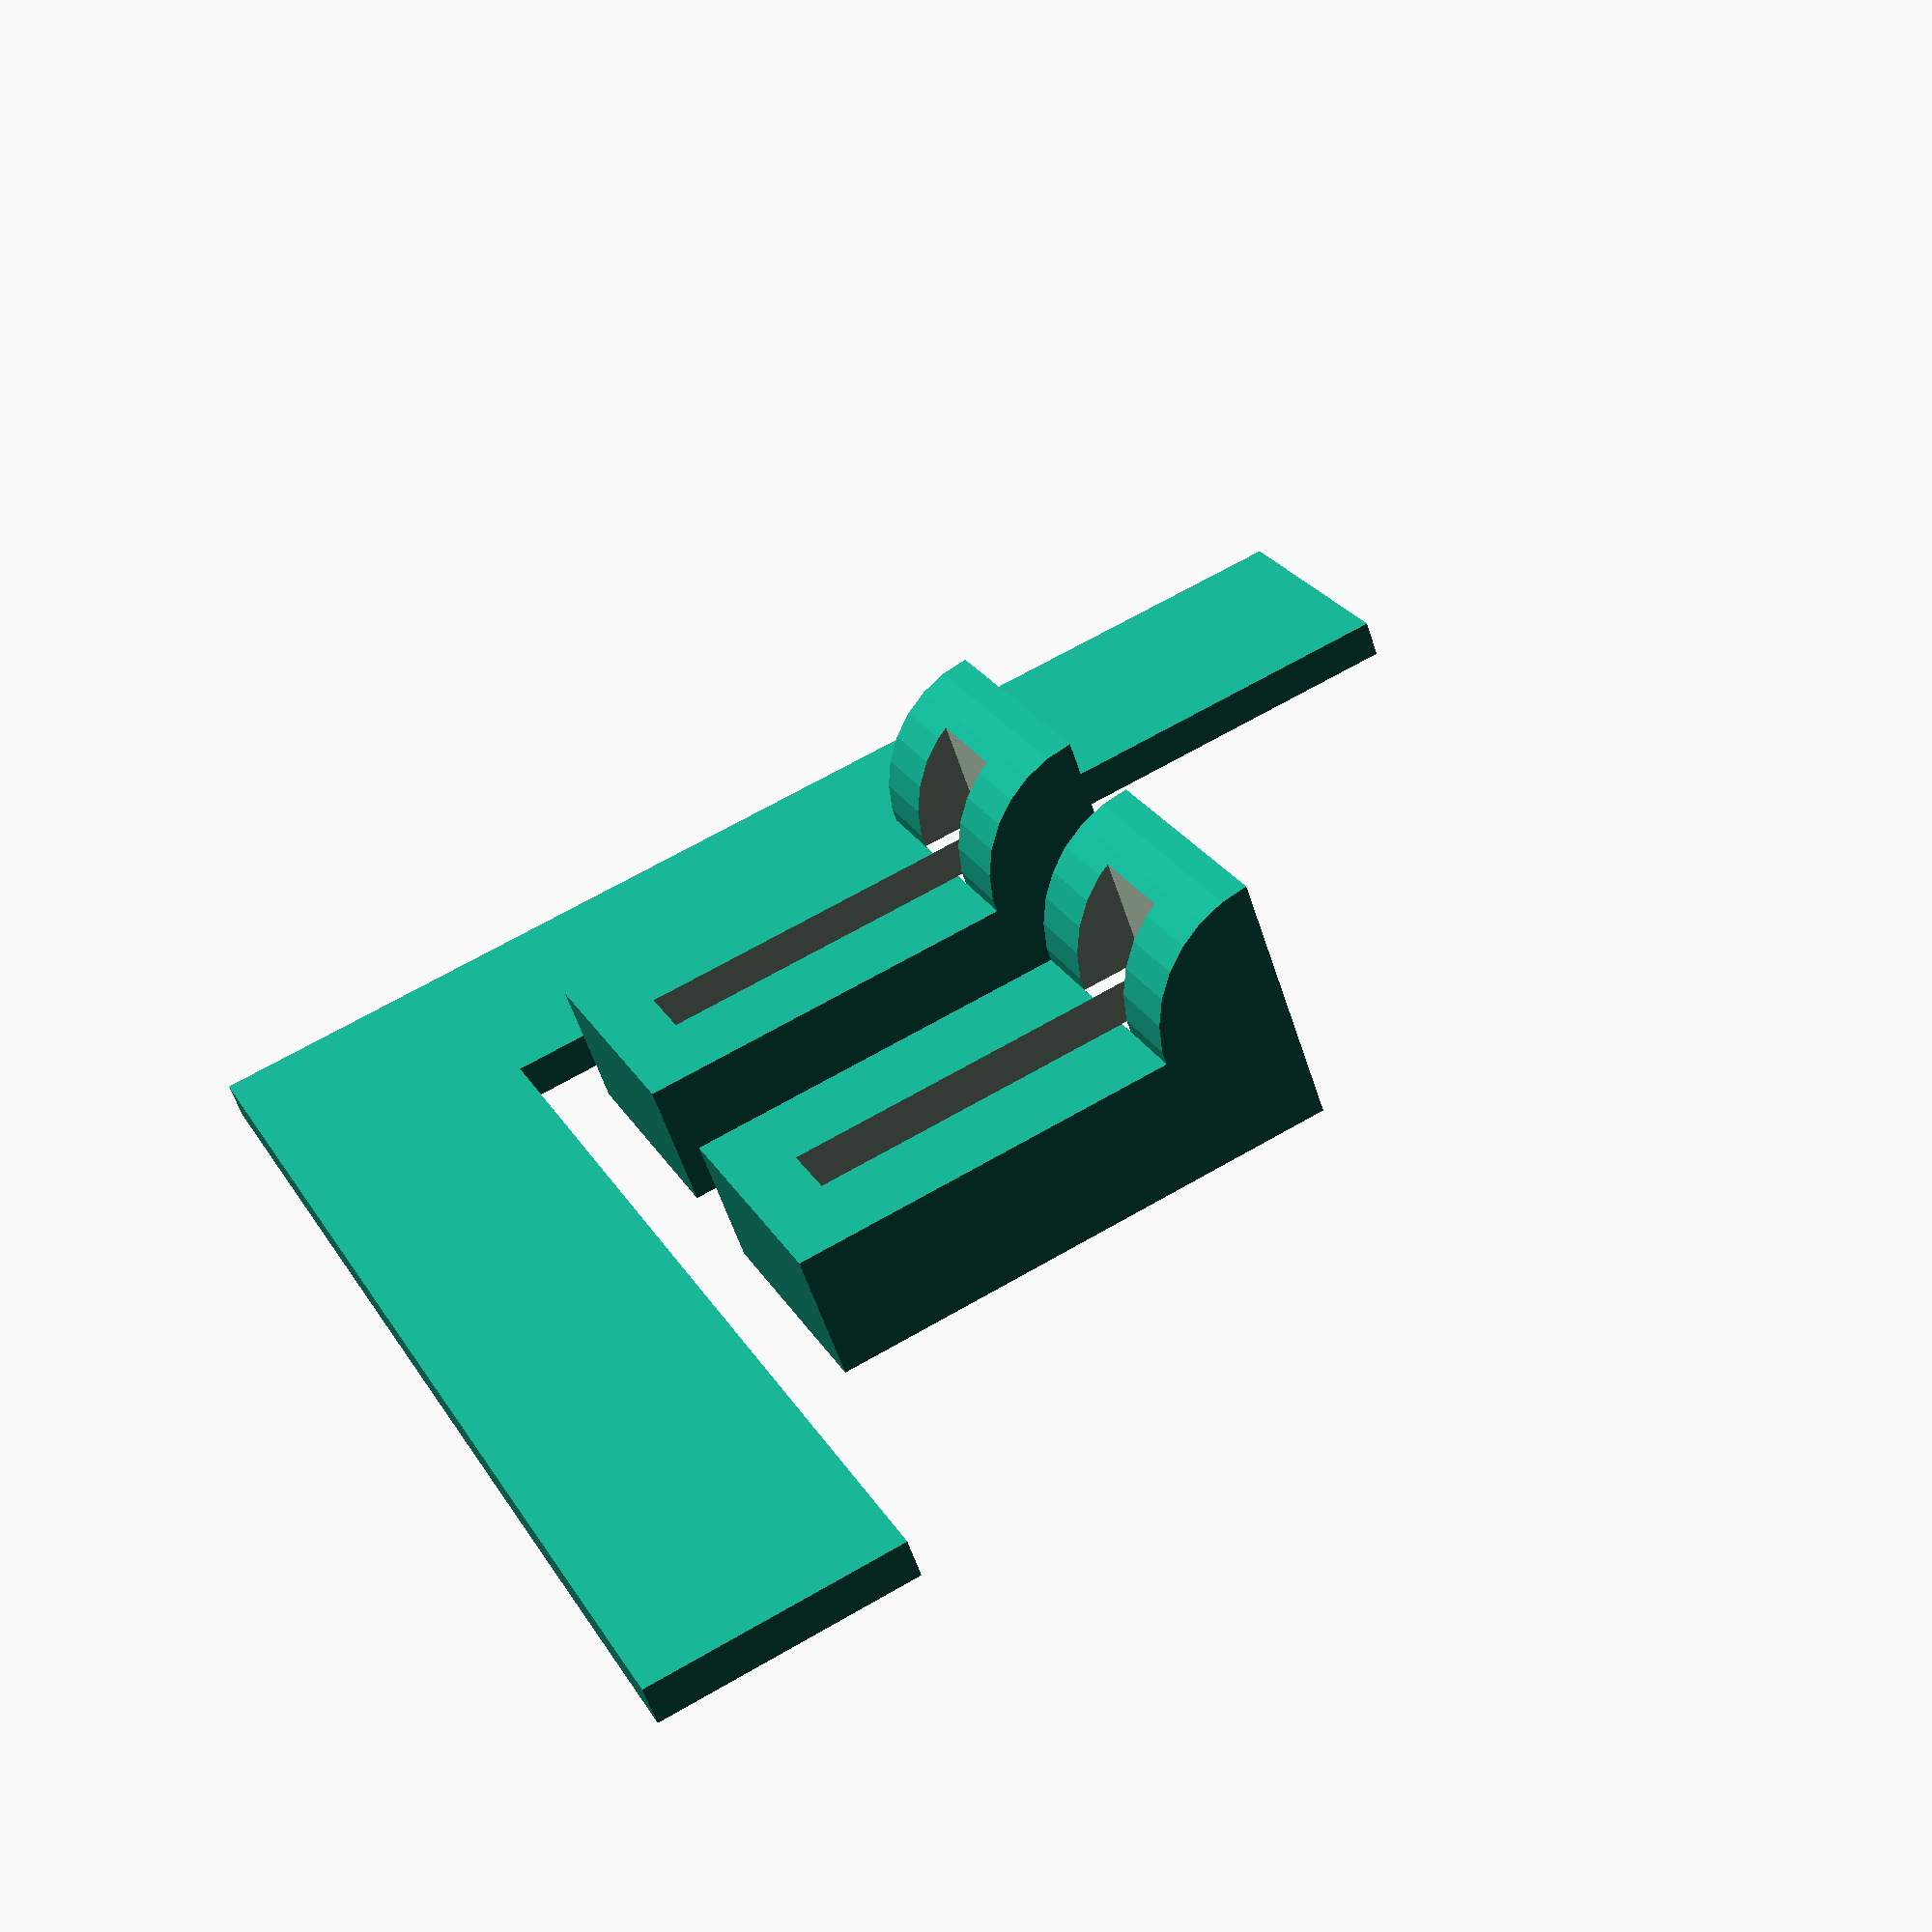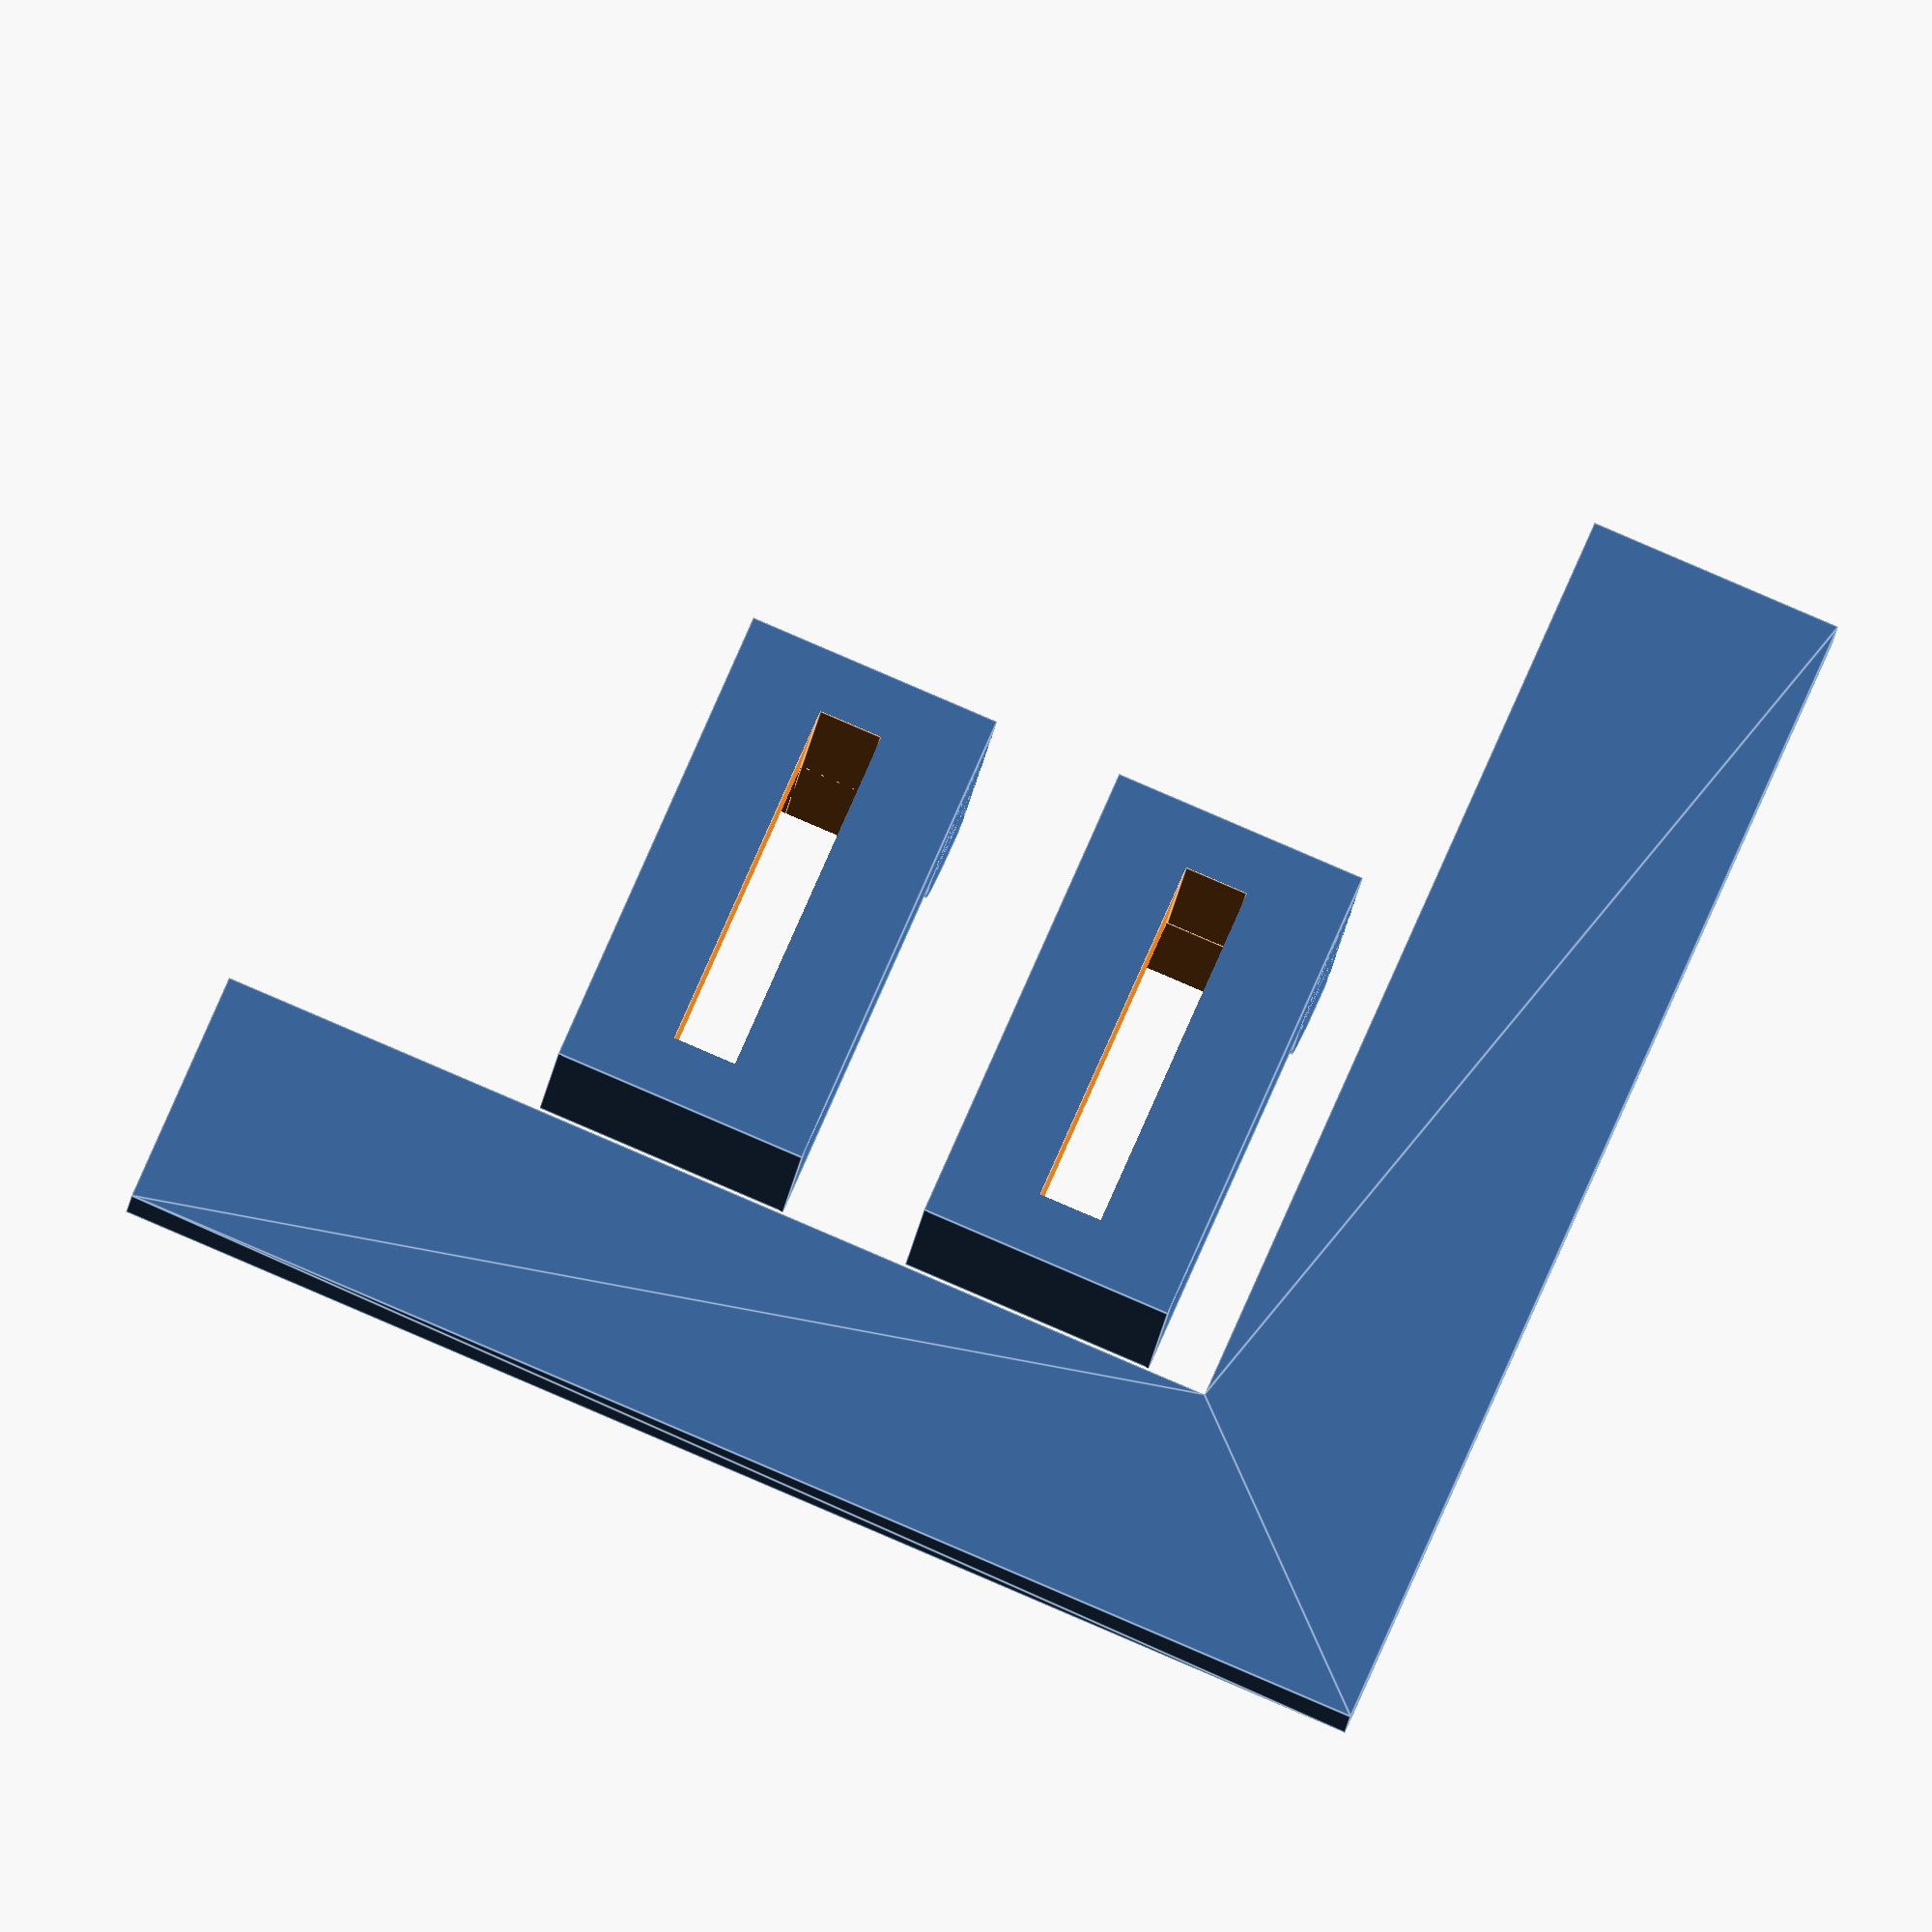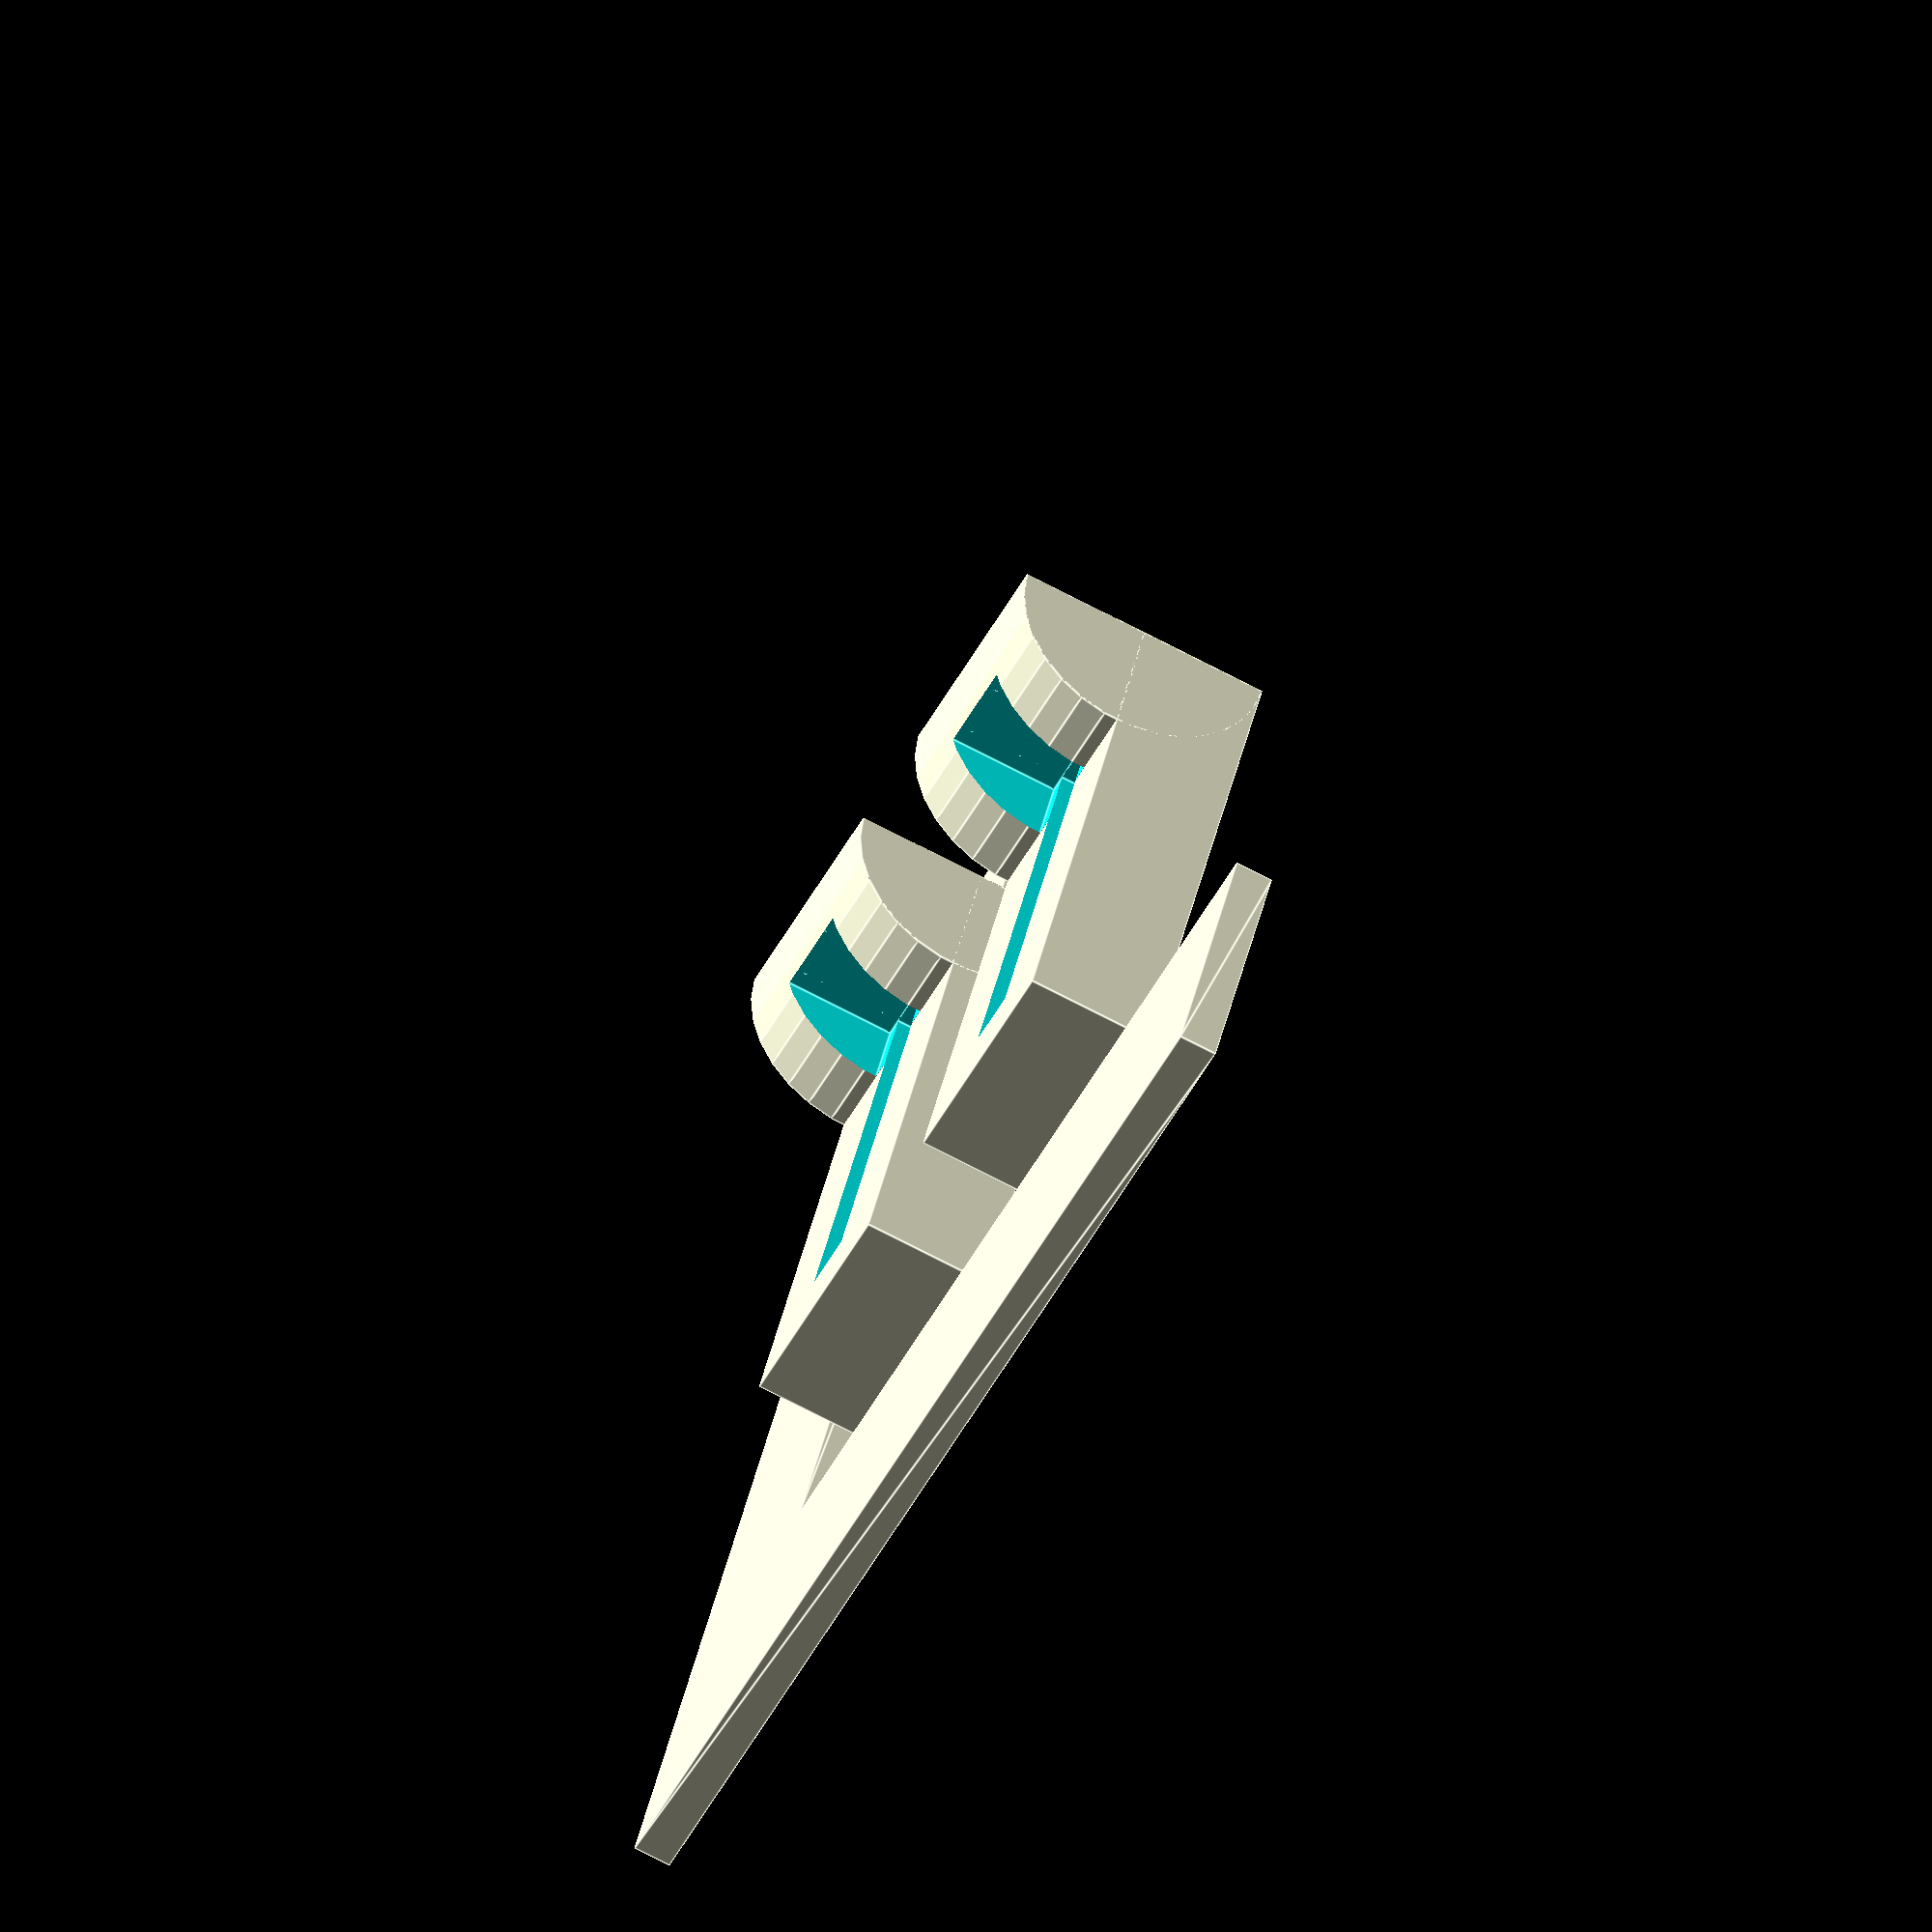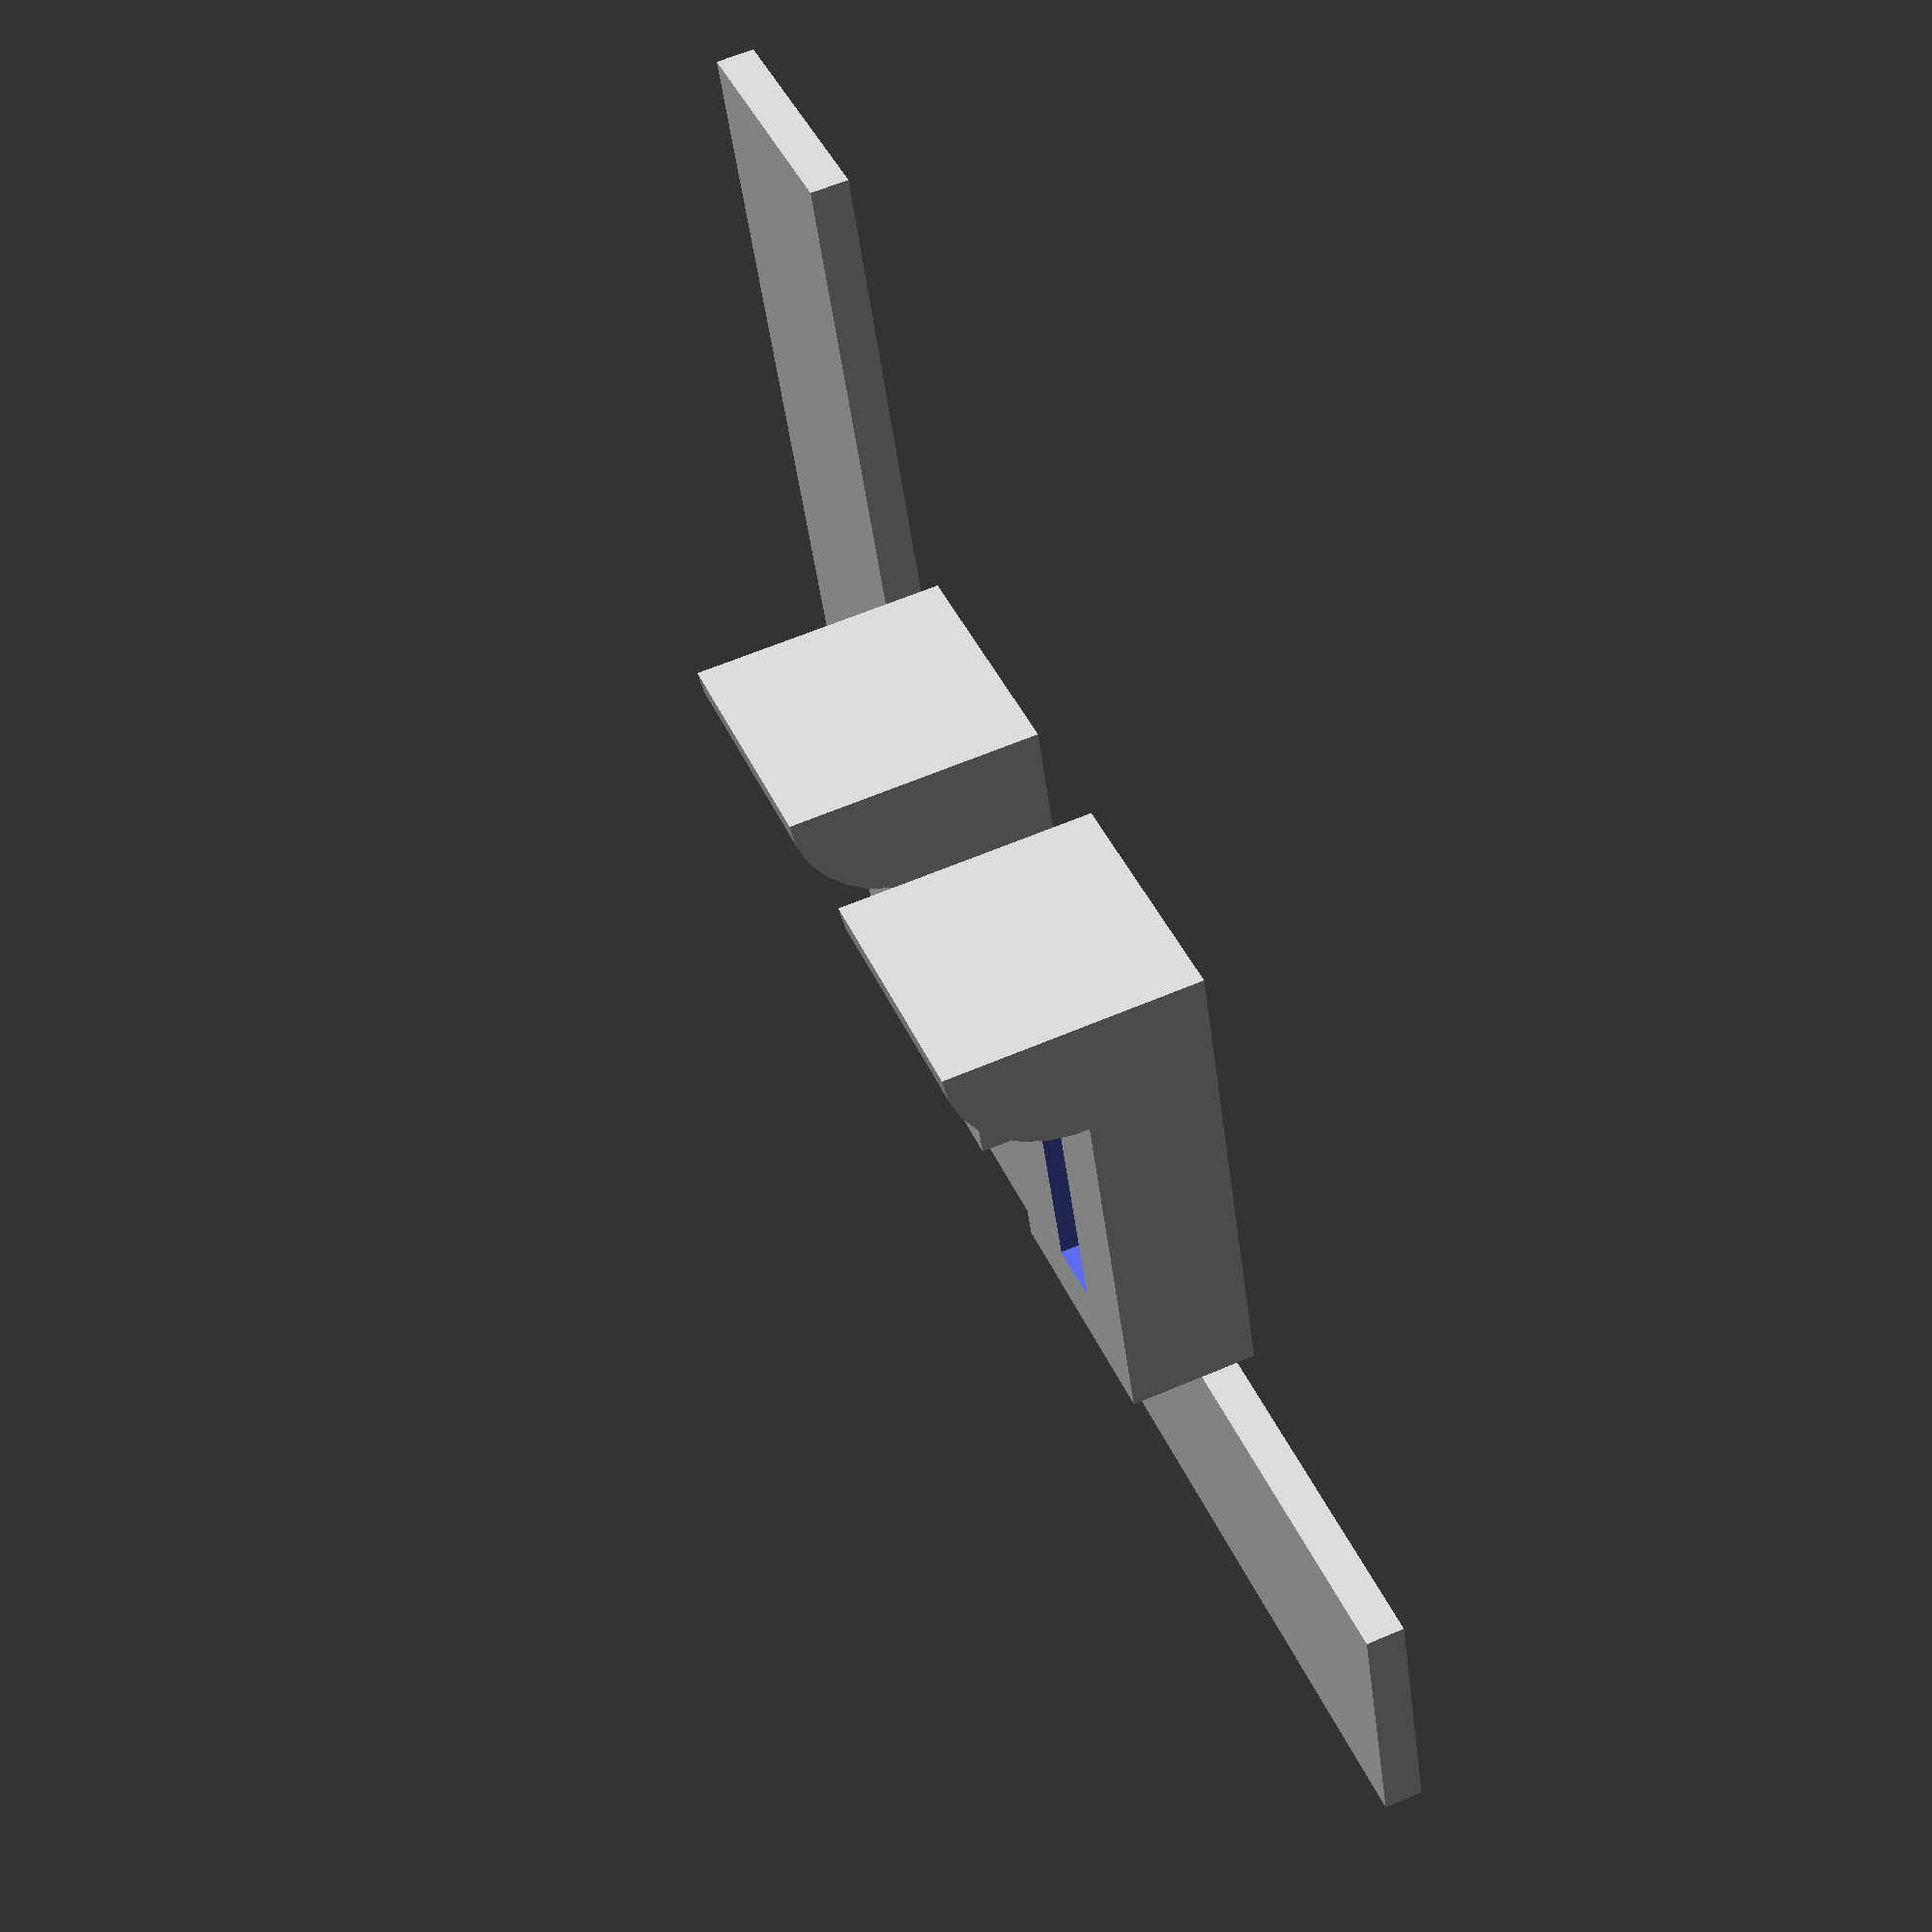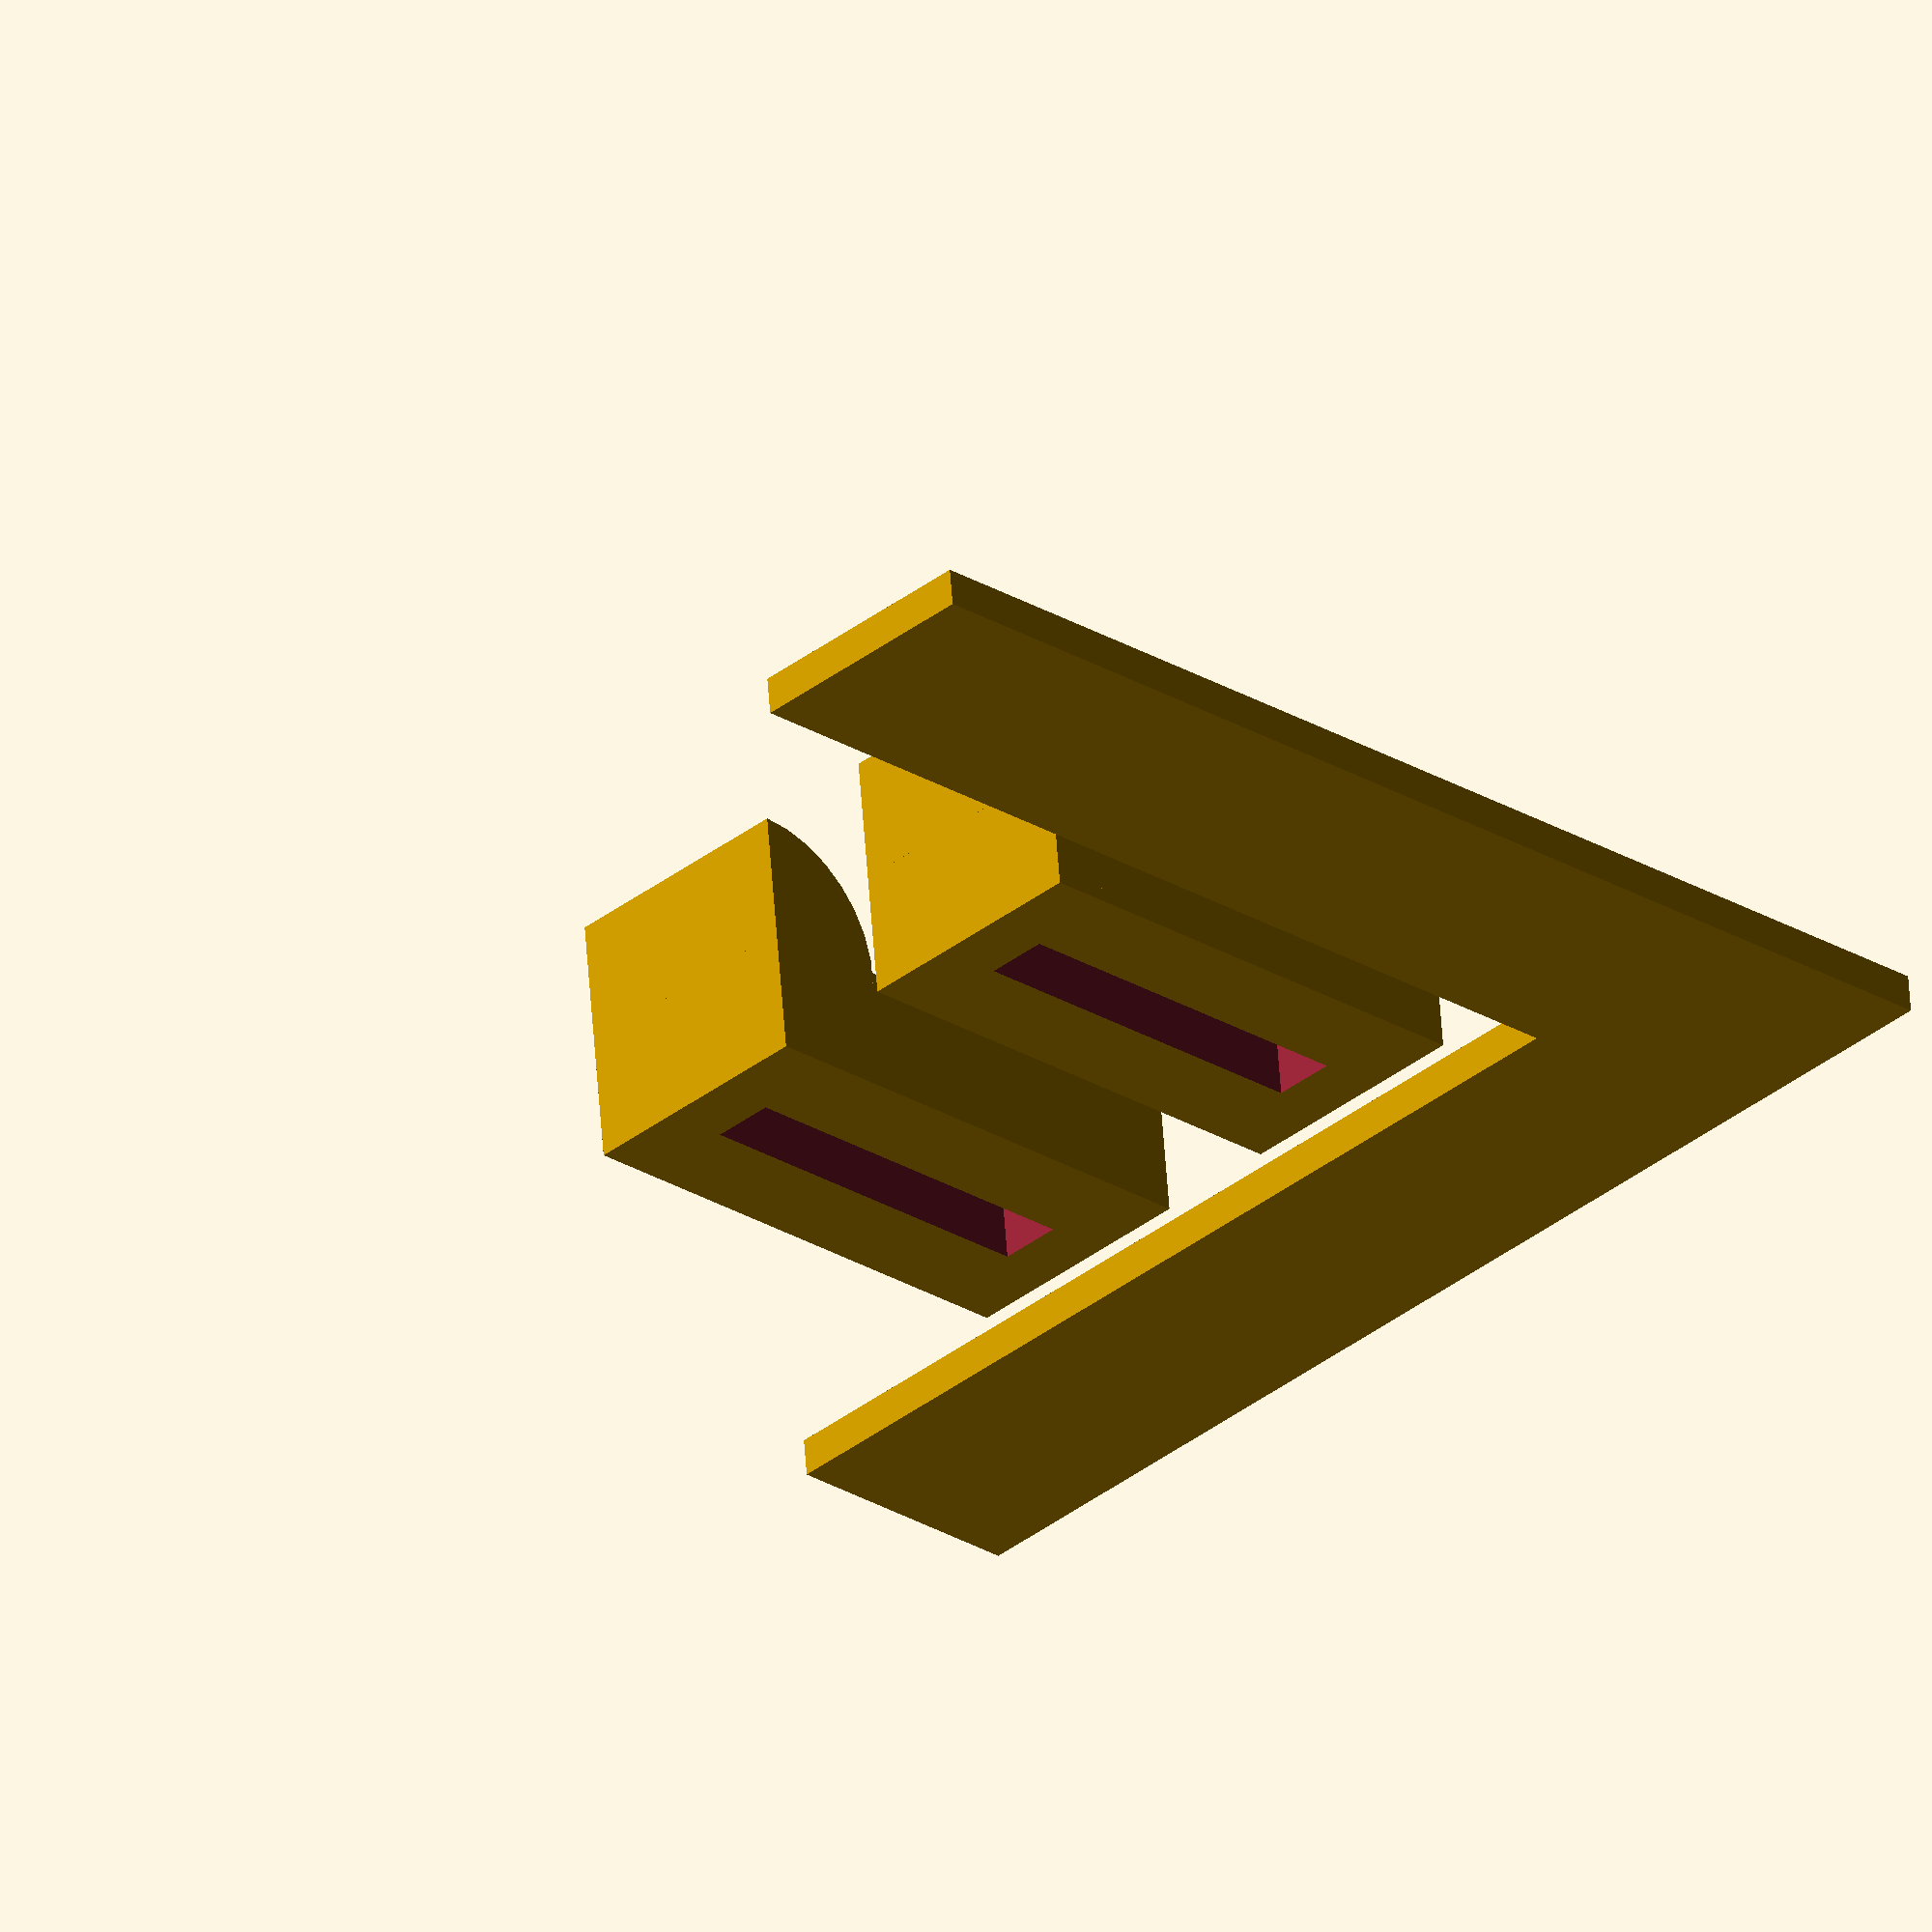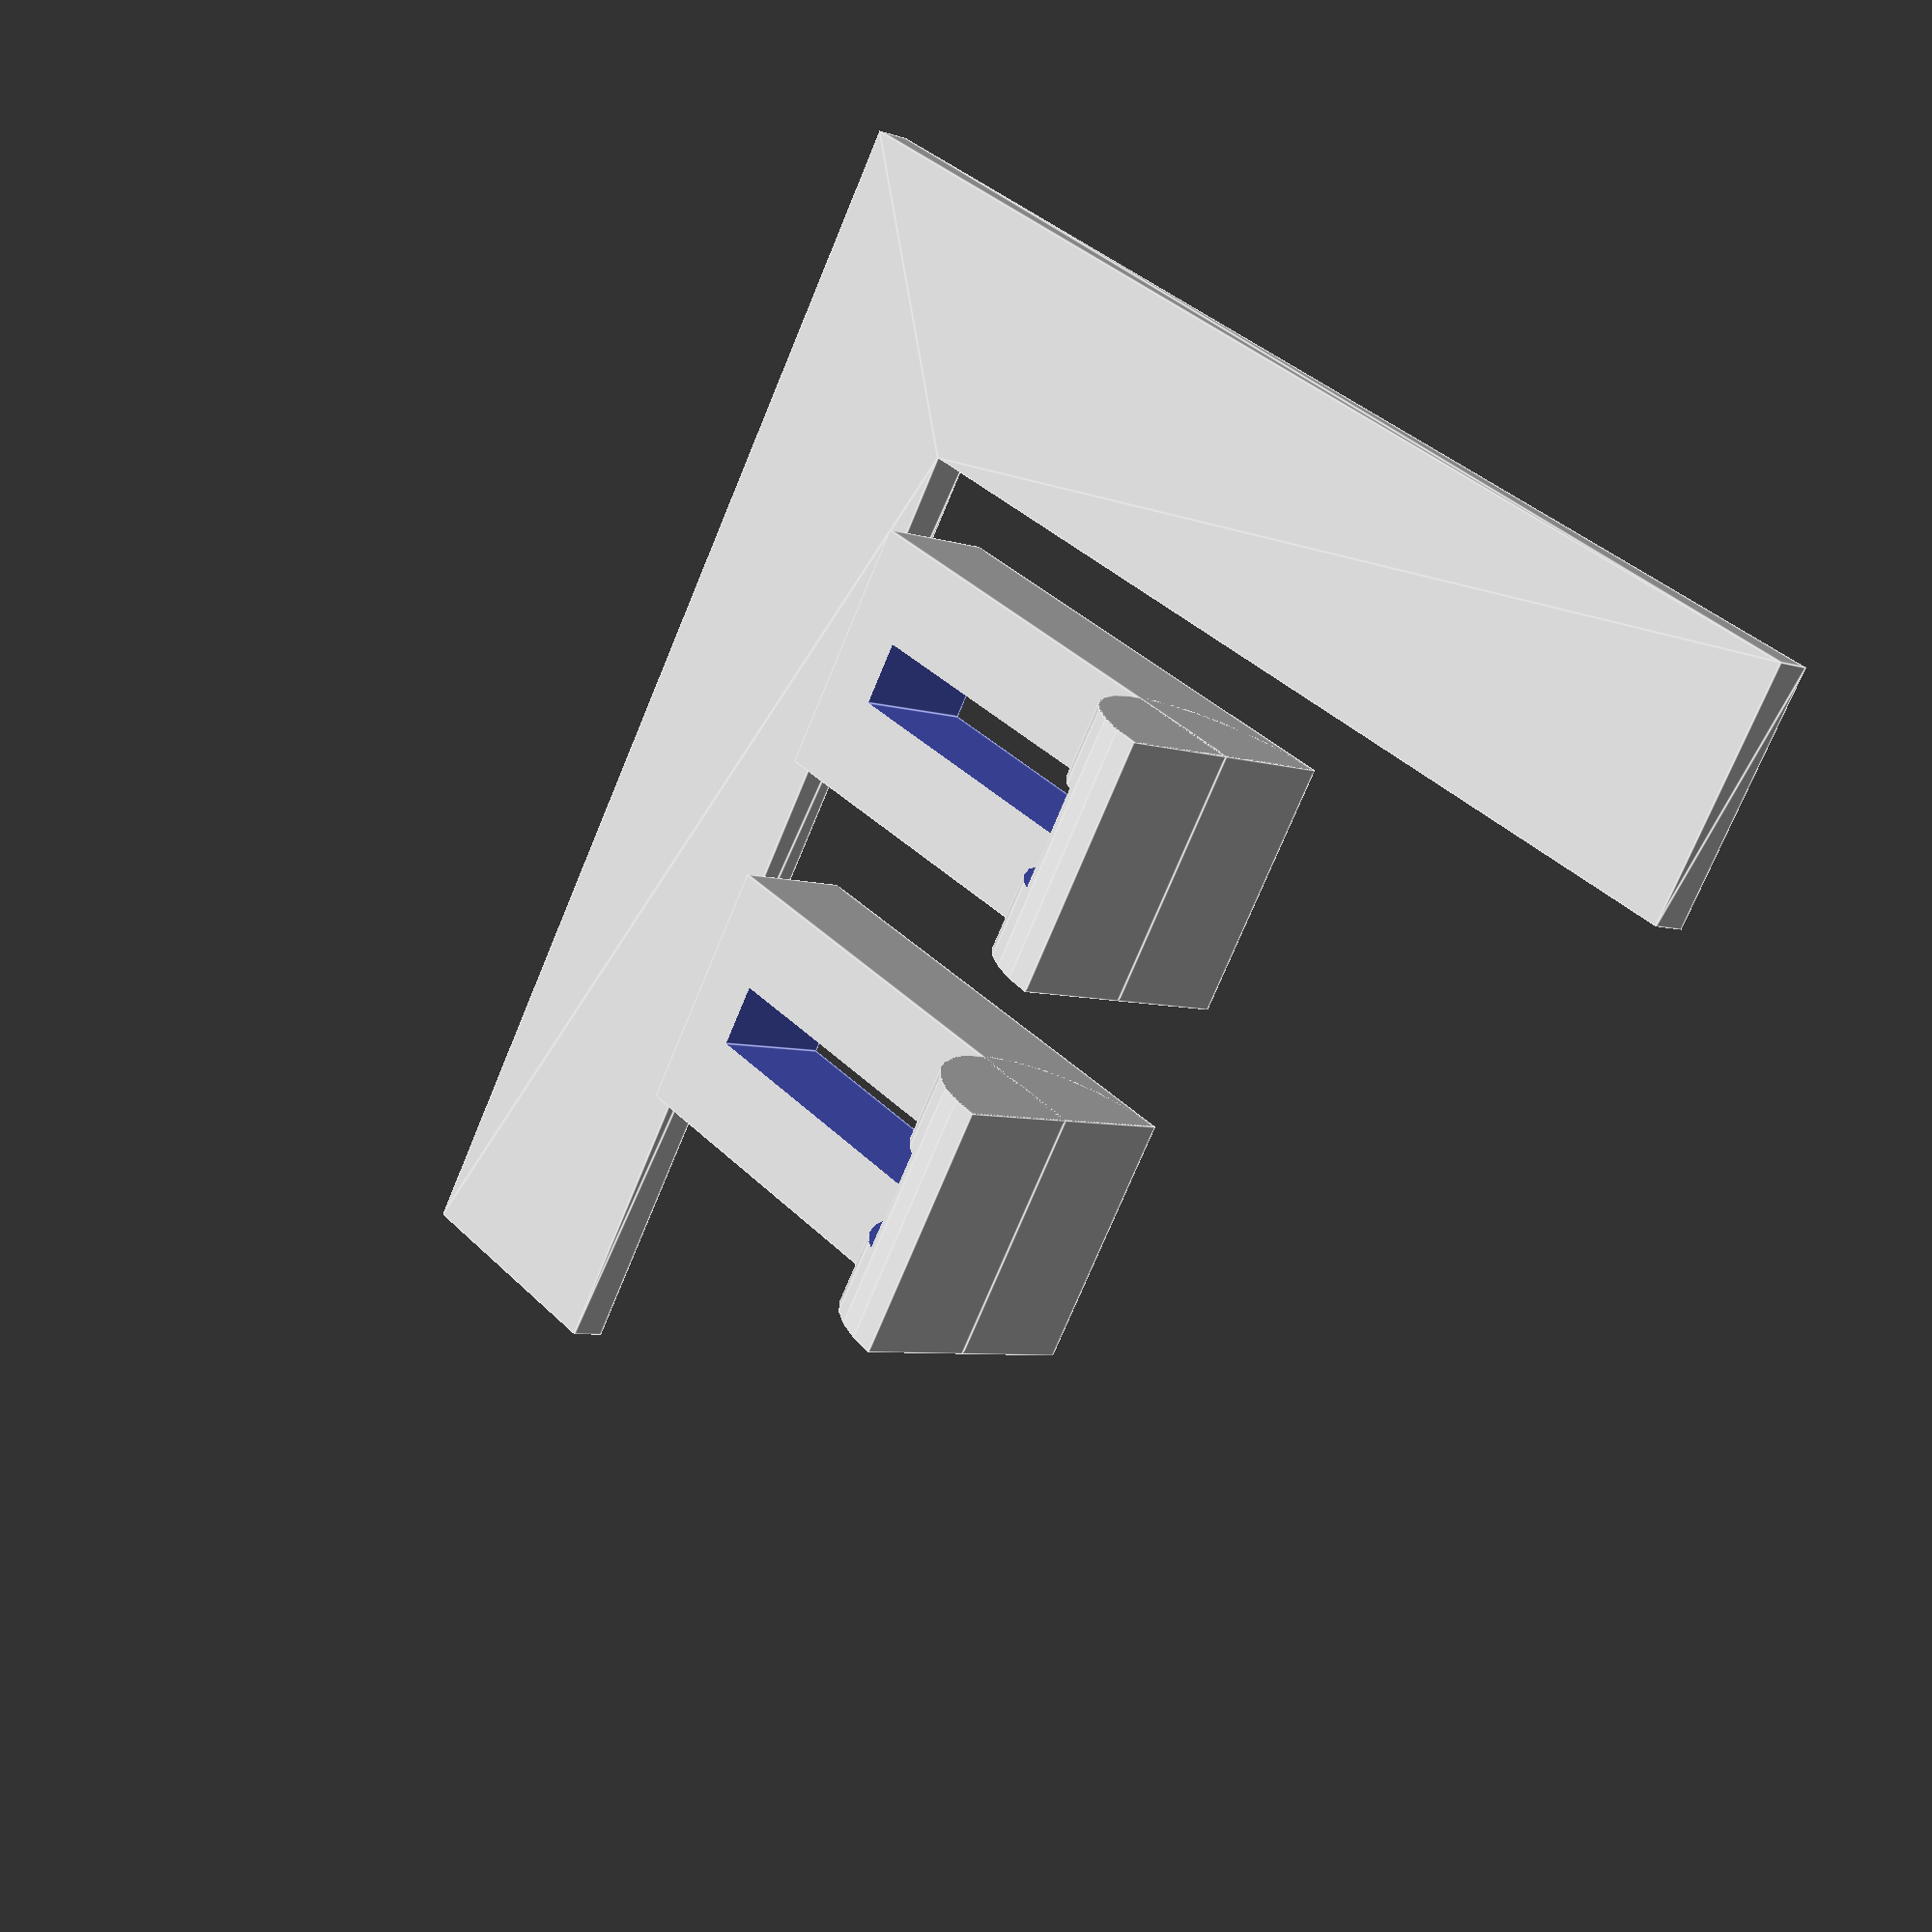
<openscad>
l_height = 100;
l_width = 100;
l_bracket_thickness = 3;
l_bracket_arm_width = 20;
holder_height = 20;
holder_width = 40;
holder_channel_width = 5;		// M5 screw
holder_channel_padding = 5;	// padding on left/right of channel

module l_bracket(h, w, t, aw) {
	linear_extrude(height = t, center = false, convexity = 0, twist = 0)
	difference() {
		square([h, w], center = false);
		translate([aw, aw, 0]) square([h - aw, w - aw], center = false);
	} 
}

module pcb_holder(h, w, cw, cp) {
	// base + rail cutout
	difference() {
		union() {
			cube([h, w, 10]);
			intersection() {
				translate([0, w - 10, 10]) cube([h, 10, 10]);
				translate([0, w, 10]) rotate([0, 90, 0]) cylinder(r=10, h=20, center=false);
			}
		}
		// channel
		translate([h / 2 - cw / 2, cp, -0.01]) cube([cw, w - 2 * cp, 20.02]);
		// channel counersink
		translate([h / 2 - cw * 1.6 / 2, cp, 10.02]) cube([cw * 1.6, w - 2 * cp, 20.02]);
	}
}

translate([0, 0, 0]) l_bracket(l_height, l_width, l_bracket_thickness, l_bracket_arm_width);

translate([l_bracket_arm_width + 5, l_bracket_arm_width + 5, 0]) pcb_holder(holder_height, holder_width, holder_channel_width, holder_channel_padding);

translate([l_bracket_arm_width + holder_height + 15, l_bracket_arm_width + 5, 0]) pcb_holder(holder_height, holder_width, holder_channel_width, holder_channel_padding);
</openscad>
<views>
elev=237.9 azim=245.3 roll=162.0 proj=p view=wireframe
elev=24.7 azim=338.2 roll=171.8 proj=o view=edges
elev=252.4 azim=207.3 roll=117.6 proj=o view=edges
elev=118.6 azim=161.2 roll=113.5 proj=p view=wireframe
elev=300.6 azim=46.4 roll=175.9 proj=o view=solid
elev=185.6 azim=301.7 roll=136.3 proj=p view=edges
</views>
